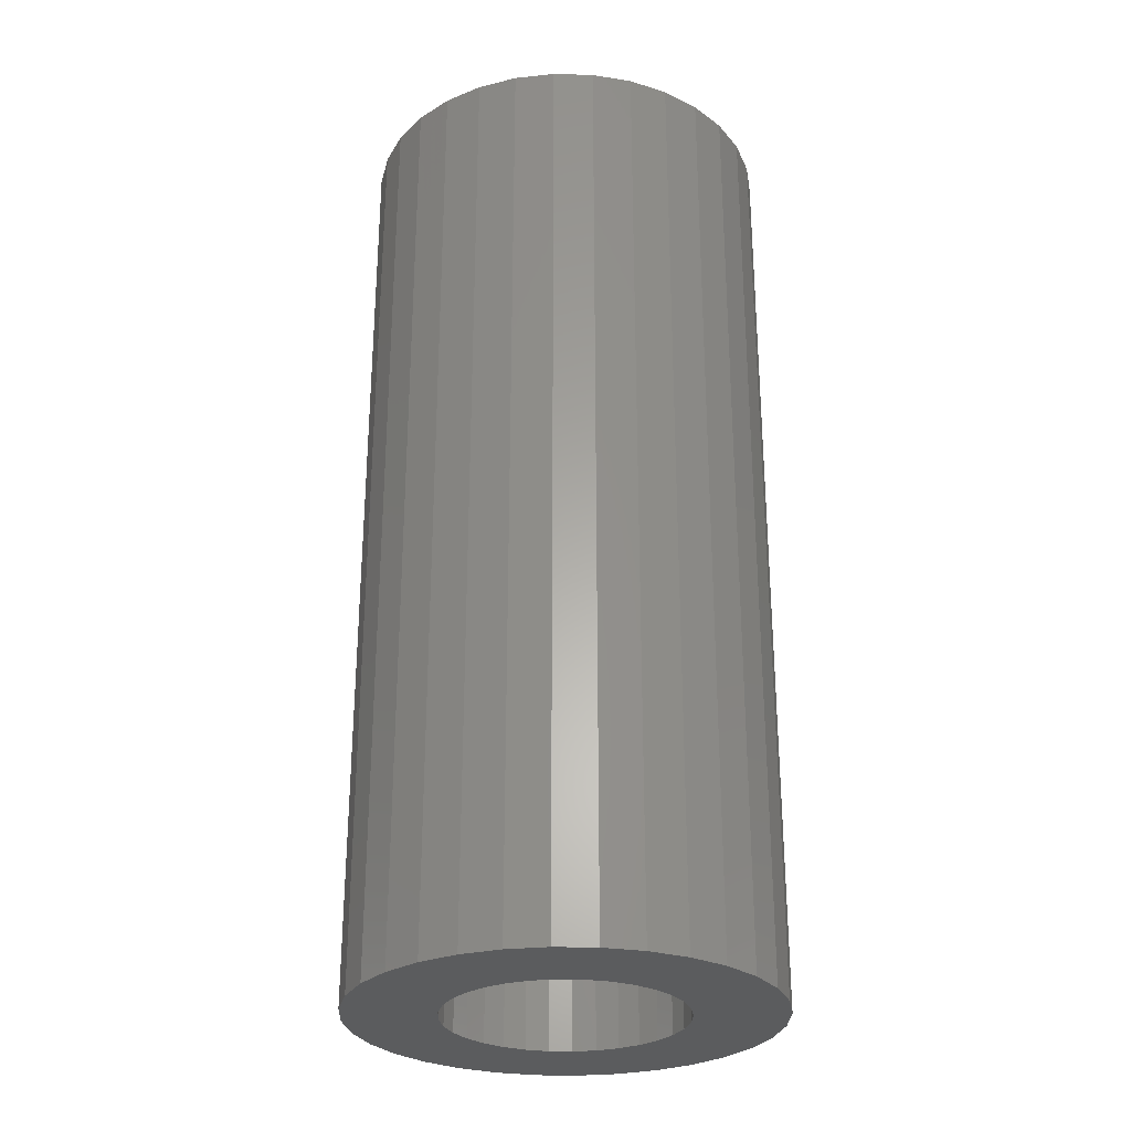
<metadata>
{"format":"stl","ext":"stl","renderer":"f3d","projection":"perspective","resolution":1024,"background":"white","views":[{"elev":-28.2,"azim":14.6,"up":"+Y"}]}
</metadata>
<code>
# stl→obj: 384 verts, 764 faces
v 0.04037 0.1094 0.1988
v 0.1939 0.1094 0.1931
v 0.1525 0.1094 0.227
v 0.1442 0.1094 0.1433
v 0.2278 0.1094 0.1517
v 0.1134 0.1094 0.1686
v 0.04037 0.1094 -0.1988
v 0.1939 0.1094 -0.1931
v 0.0784 0.1094 -0.1873
v 0.1525 0.1094 -0.227
v -0.1922 0.1094 -0.1931
v -0.03873 0.1094 -0.1988
v -0.07675 0.1094 -0.1873
v -0.1509 0.1094 -0.227
v 0.0008224 0.1094 -0.2027
v -0.1037 0.1094 -0.2522
v -0.05244 0.1094 -0.2678
v 0.0008224 0.1094 -0.273
v 0.05409 0.1094 -0.2678
v 0.1053 0.1094 -0.2522
v 0.0008224 0.1094 0.2027
v 0.1053 0.1094 0.2522
v 0.05409 0.1094 0.2678
v 0.0008224 0.1094 0.273
v -0.05244 0.1094 0.2678
v -0.1037 0.1094 0.2522
v -0.1509 0.1094 0.227
v -0.03873 0.1094 0.1988
v 0.0784 0.1094 0.1873
v 0.1996 0.1094 0.03955
v 0.2686 0.1094 0.05326
v 0.1881 0.1094 0.07758
v 0.2531 0.1094 0.1045
v 0.1694 0.1094 0.1126
v 0.1694 0.1094 -0.1126
v 0.2531 0.1094 -0.1045
v 0.1881 0.1094 -0.07758
v 0.2686 0.1094 -0.05326
v 0.1996 0.1094 -0.03955
v 0.2738 0.1094 9.889e-17
v 0.2035 0.1094 6.876e-17
v 0.1134 0.1094 -0.1686
v 0.2278 0.1094 -0.1517
v 0.1442 0.1094 -0.1433
v -0.1425 0.1094 0.1433
v -0.1118 0.1094 0.1686
v -0.2262 0.1094 0.1517
v -0.07675 0.1094 0.1873
v -0.1922 0.1094 0.1931
v -0.198 0.1094 0.03955
v -0.1865 0.1094 0.07758
v -0.267 0.1094 0.05326
v -0.1677 0.1094 0.1126
v -0.2514 0.1094 0.1045
v -0.1677 0.1094 -0.1126
v -0.1865 0.1094 -0.07758
v -0.2514 0.1094 -0.1045
v -0.198 0.1094 -0.03955
v -0.267 0.1094 -0.05326
v -0.2019 0.1094 -8.019e-17
v -0.2722 0.1094 -1.017e-16
v -0.1118 0.1094 -0.1686
v -0.1425 0.1094 -0.1433
v -0.2262 0.1094 -0.1517
v -0.03873 0.8125 -0.1988
v -0.07675 0.8125 -0.1873
v -0.1118 0.8125 -0.1686
v -0.1425 0.8125 -0.1433
v -0.1677 0.8125 -0.1126
v -0.1865 0.8125 -0.07758
v -0.198 0.8125 -0.03955
v -0.2019 0.8125 -1.298e-16
v 0.0008224 0.8125 -0.2027
v 0.04037 0.8125 -0.1988
v 0.0784 0.8125 -0.1873
v 0.1134 0.8125 -0.1686
v 0.1442 0.8125 -0.1433
v 0.1694 0.8125 -0.1126
v 0.1881 0.8125 -0.07758
v 0.1996 0.8125 -0.03955
v 0.2035 0.8125 6.876e-17
v 0.04037 0.8125 0.1988
v 0.0784 0.8125 0.1873
v 0.1134 0.8125 0.1686
v 0.1442 0.8125 0.1433
v 0.1694 0.8125 0.1126
v 0.1881 0.8125 0.07758
v 0.1996 0.8125 0.03955
v 0.0008224 0.8125 0.2027
v -0.03873 0.8125 0.1988
v -0.07675 0.8125 0.1873
v -0.1118 0.8125 0.1686
v -0.1425 0.8125 0.1433
v -0.1677 0.8125 0.1126
v -0.1865 0.8125 0.07758
v -0.198 0.8125 0.03955
v -0.3525 0.8125 0.06995
v -0.2989 0.8125 0.1992
v -0.2544 0.8125 0.2535
v -0.2 0.8125 0.2981
v -0.138 0.8125 0.3313
v -0.07077 0.8125 0.3517
v -0.0008224 0.8125 0.3586
v 0.06913 0.8125 0.3517
v 0.1364 0.8125 0.3313
v 0.1984 0.8125 0.2981
v 0.2527 0.8125 0.2535
v -0.2989 0.8125 -0.1992
v -0.3321 0.8125 -0.1372
v -0.2544 0.8125 -0.2535
v 0.2973 0.8125 -0.1992
v 0.2527 0.8125 -0.2535
v 0.1984 0.8125 -0.2981
v 0.1364 0.8125 -0.3313
v 0.06913 0.8125 -0.3517
v -0.0008224 0.8125 -0.3586
v -0.07077 0.8125 -0.3517
v -0.138 0.8125 -0.3313
v -0.2 0.8125 -0.2981
v 0.3304 0.8125 -0.1372
v -0.3321 0.8125 0.1372
v -0.3594 0.8125 4.774e-17
v -0.3525 0.8125 -0.06995
v 0.3304 0.8125 0.1372
v 0.2973 0.8125 0.1992
v 0.3508 0.8125 0.06995
v 0.3577 0.8125 -1.279e-16
v 0.3508 0.8125 -0.06995
v -0.3594 -0.8125 4.774e-17
v -0.3525 -0.8125 0.06995
v -0.3321 -0.8125 0.1372
v -0.2989 -0.8125 0.1992
v -0.2544 -0.8125 0.2535
v -0.2 -0.8125 0.2981
v -0.138 -0.8125 0.3313
v -0.07077 -0.8125 0.3517
v -0.0008224 -0.8125 0.3586
v 0.06913 -0.8125 0.3517
v 0.1364 -0.8125 0.3313
v 0.1984 -0.8125 0.2981
v 0.2527 -0.8125 0.2535
v 0.2973 -0.8125 0.1992
v 0.3304 -0.8125 0.1372
v 0.3508 -0.8125 0.06995
v 0.3577 -0.8125 -4.008e-17
v 0.3508 -0.8125 -0.06995
v 0.3304 -0.8125 -0.1372
v 0.2973 -0.8125 -0.1992
v 0.2527 -0.8125 -0.2535
v 0.1984 -0.8125 -0.2981
v 0.1364 -0.8125 -0.3313
v 0.06913 -0.8125 -0.3517
v -0.0008224 -0.8125 -0.3586
v -0.07077 -0.8125 -0.3517
v -0.138 -0.8125 -0.3313
v -0.2 -0.8125 -0.2981
v -0.2544 -0.8125 -0.2535
v -0.2989 -0.8125 -0.1992
v -0.3321 -0.8125 -0.1372
v -0.3525 -0.8125 -0.06995
v -0.1881 -0.8125 0.07758
v -0.1694 -0.8125 0.1126
v -0.0008224 -0.8125 0.2027
v 0.03873 -0.8125 0.1988
v -0.04037 -0.8125 0.1988
v -0.0008224 -0.8125 -0.2027
v -0.04037 -0.8125 -0.1988
v -0.0784 -0.8125 -0.1873
v -0.1134 -0.8125 -0.1686
v -0.1442 -0.8125 -0.1433
v 0.03873 -0.8125 -0.1988
v 0.1425 -0.8125 -0.1433
v 0.1118 -0.8125 -0.1686
v 0.07675 -0.8125 -0.1873
v -0.1134 -0.8125 0.1686
v -0.0784 -0.8125 0.1873
v -0.1442 -0.8125 0.1433
v -0.1996 -0.8125 0.03955
v -0.2035 -0.8125 6.876e-17
v -0.1996 -0.8125 -0.03955
v -0.1881 -0.8125 -0.07758
v -0.1694 -0.8125 -0.1126
v 0.07675 -0.8125 0.1873
v 0.1118 -0.8125 0.1686
v 0.1425 -0.8125 0.1433
v 0.1677 -0.8125 0.1126
v 0.1865 -0.8125 0.07758
v 0.198 -0.8125 0.03955
v 0.2019 -0.8125 -8.019e-17
v 0.198 -0.8125 -0.03955
v 0.1865 -0.8125 -0.07758
v 0.1677 -0.8125 -0.1126
v -0.0008224 -0.1719 0.2027
v -0.04037 -0.1719 0.1988
v -0.0784 -0.1719 0.1873
v -0.1134 -0.1719 0.1686
v -0.1442 -0.1719 0.1433
v -0.1694 -0.1719 0.1126
v -0.1881 -0.1719 0.07758
v -0.1996 -0.1719 0.03955
v -0.2035 -0.1719 6.876e-17
v 0.03873 -0.1719 0.1988
v 0.07675 -0.1719 0.1873
v 0.1118 -0.1719 0.1686
v 0.1425 -0.1719 0.1433
v 0.1677 -0.1719 0.1126
v 0.1865 -0.1719 0.07758
v 0.198 -0.1719 0.03955
v 0.2019 -0.1719 -8.019e-17
v -0.0008224 -0.1719 -0.2027
v 0.03873 -0.1719 -0.1988
v 0.07675 -0.1719 -0.1873
v 0.1118 -0.1719 -0.1686
v 0.1425 -0.1719 -0.1433
v 0.1677 -0.1719 -0.1126
v 0.1865 -0.1719 -0.07758
v 0.198 -0.1719 -0.03955
v -0.04037 -0.1719 -0.1988
v -0.0784 -0.1719 -0.1873
v -0.1134 -0.1719 -0.1686
v -0.1442 -0.1719 -0.1433
v -0.1694 -0.1719 -0.1126
v -0.1881 -0.1719 -0.07758
v -0.1996 -0.1719 -0.03955
v -0.2722 0.7422 -1.686e-16
v -0.267 0.7422 -0.05326
v -0.2514 0.7422 -0.1045
v -0.2262 0.7422 -0.1517
v -0.1922 0.7422 -0.1931
v -0.1509 0.7422 -0.227
v -0.1037 0.7422 -0.2522
v -0.05244 0.7422 -0.2678
v 0.0008224 0.7422 -0.273
v 0.05409 0.7422 -0.2678
v 0.1053 0.7422 -0.2522
v 0.1525 0.7422 -0.227
v 0.1939 0.7422 -0.1931
v 0.2278 0.7422 -0.1517
v 0.2531 0.7422 -0.1045
v 0.2686 0.7422 -0.05326
v 0.2738 0.7422 9.889e-17
v 0.2686 0.7422 0.05326
v 0.2531 0.7422 0.1045
v 0.2278 0.7422 0.1517
v 0.1939 0.7422 0.1931
v 0.1525 0.7422 0.227
v 0.1053 0.7422 0.2522
v 0.05409 0.7422 0.2678
v 0.0008224 0.7422 0.273
v -0.05244 0.7422 0.2678
v -0.1037 0.7422 0.2522
v -0.1509 0.7422 0.227
v -0.1922 0.7422 0.1931
v -0.2262 0.7422 0.1517
v -0.2514 0.7422 0.1045
v -0.267 0.7422 0.05326
v -0.0008224 0.7422 0.2882
v -0.05706 0.7422 0.2827
v -0.1111 0.7422 0.2663
v -0.161 0.7422 0.2397
v 0.1095 0.7422 -0.2663
v 0.1593 0.7422 -0.2397
v 0.05541 0.7422 -0.2827
v -0.05706 0.7422 -0.2827
v -0.1111 0.7422 -0.2663
v -0.161 0.7422 -0.2397
v -0.2046 0.7422 -0.2038
v -0.2405 0.7422 -0.1601
v -0.2671 0.7422 -0.1103
v -0.2835 0.7422 -0.05623
v -0.2891 0.7422 3.482e-17
v -0.2835 0.7422 0.05623
v -0.2671 0.7422 0.1103
v -0.2405 0.7422 0.1601
v -0.2046 0.7422 0.2038
v -0.0008224 0.7422 -0.2882
v 0.05541 0.7422 0.2827
v 0.1095 0.7422 0.2663
v 0.1593 0.7422 0.2397
v 0.203 0.7422 0.2038
v 0.2388 0.7422 0.1601
v 0.2655 0.7422 0.1103
v 0.2819 0.7422 0.05623
v 0.2874 0.7422 -1.064e-16
v 0.2819 0.7422 -0.05623
v 0.2655 0.7422 -0.1103
v 0.2388 0.7422 -0.1601
v 0.203 0.7422 -0.2038
v -0.05706 -0.7422 0.2827
v -0.1111 -0.7422 0.2663
v -0.161 -0.7422 0.2397
v -0.2046 -0.7422 0.2038
v -0.2405 -0.7422 0.1601
v -0.2671 -0.7422 0.1103
v -0.2835 -0.7422 0.05623
v -0.2891 -0.7422 3.482e-17
v -0.0008224 -0.7422 0.2882
v 0.05541 -0.7422 0.2827
v 0.1095 -0.7422 0.2663
v 0.1593 -0.7422 0.2397
v 0.203 -0.7422 0.2038
v 0.2388 -0.7422 0.1601
v 0.2655 -0.7422 0.1103
v 0.2819 -0.7422 0.05623
v 0.2874 -0.7422 -3.578e-17
v 0.05541 -0.7422 -0.2827
v 0.1095 -0.7422 -0.2663
v 0.1593 -0.7422 -0.2397
v 0.203 -0.7422 -0.2038
v 0.2388 -0.7422 -0.1601
v 0.2655 -0.7422 -0.1103
v 0.2819 -0.7422 -0.05623
v -0.0008224 -0.7422 -0.2882
v -0.05706 -0.7422 -0.2827
v -0.1111 -0.7422 -0.2663
v -0.161 -0.7422 -0.2397
v -0.2046 -0.7422 -0.2038
v -0.2405 -0.7422 -0.1601
v -0.2671 -0.7422 -0.1103
v -0.2835 -0.7422 -0.05623
v -0.05409 -0.7422 0.2678
v -0.1053 -0.7422 0.2522
v 0.1037 -0.7422 -0.2522
v 0.05244 -0.7422 -0.2678
v -0.0008224 -0.7422 0.273
v -0.1525 -0.7422 0.227
v -0.1939 -0.7422 0.1931
v -0.2278 -0.7422 0.1517
v -0.2531 -0.7422 0.1045
v -0.2686 -0.7422 0.05326
v -0.2738 -0.7422 9.889e-17
v -0.2686 -0.7422 -0.05326
v -0.2531 -0.7422 -0.1045
v -0.2278 -0.7422 -0.1517
v -0.1939 -0.7422 -0.1931
v -0.1525 -0.7422 -0.227
v -0.1053 -0.7422 -0.2522
v -0.05409 -0.7422 -0.2678
v -0.0008224 -0.7422 -0.273
v 0.05244 -0.7422 0.2678
v 0.1037 -0.7422 0.2522
v 0.1509 -0.7422 0.227
v 0.1509 -0.7422 -0.227
v 0.1922 -0.7422 -0.1931
v 0.2262 -0.7422 -0.1517
v 0.2514 -0.7422 -0.1045
v 0.267 -0.7422 -0.05326
v 0.2722 -0.7422 -1.017e-16
v 0.267 -0.7422 0.05326
v 0.2514 -0.7422 0.1045
v 0.2262 -0.7422 0.1517
v 0.1922 -0.7422 0.1931
v -0.2738 -0.1016 9.889e-17
v -0.2686 -0.1016 0.05326
v -0.2531 -0.1016 0.1045
v -0.2278 -0.1016 0.1517
v -0.1939 -0.1016 0.1931
v -0.1525 -0.1016 0.227
v -0.1053 -0.1016 0.2522
v -0.05409 -0.1016 0.2678
v -0.0008224 -0.1016 0.273
v 0.05244 -0.1016 0.2678
v 0.1037 -0.1016 0.2522
v 0.1509 -0.1016 0.227
v 0.1922 -0.1016 0.1931
v 0.2262 -0.1016 0.1517
v 0.2514 -0.1016 0.1045
v 0.267 -0.1016 0.05326
v 0.2722 -0.1016 -1.017e-16
v 0.267 -0.1016 -0.05326
v 0.2514 -0.1016 -0.1045
v 0.2262 -0.1016 -0.1517
v 0.1922 -0.1016 -0.1931
v 0.1509 -0.1016 -0.227
v 0.1037 -0.1016 -0.2522
v 0.05244 -0.1016 -0.2678
v -0.0008224 -0.1016 -0.273
v -0.05409 -0.1016 -0.2678
v -0.1053 -0.1016 -0.2522
v -0.1525 -0.1016 -0.227
v -0.1939 -0.1016 -0.1931
v -0.2278 -0.1016 -0.1517
v -0.2531 -0.1016 -0.1045
v -0.2686 -0.1016 -0.05326
f 1 2 3
f 4 5 6
f 7 8 9
f 10 8 7
f 11 12 13
f 12 11 14
f 15 12 14
f 15 14 16
f 15 16 17
f 15 17 18
f 15 18 19
f 15 19 20
f 15 20 10
f 15 10 7
f 21 1 3
f 21 3 22
f 21 22 23
f 21 23 24
f 21 24 25
f 21 25 26
f 21 26 27
f 21 27 28
f 1 29 2
f 2 29 6
f 2 6 5
f 30 31 32
f 32 31 33
f 32 33 34
f 34 33 5
f 34 5 4
f 35 36 37
f 37 36 38
f 37 38 39
f 39 38 40
f 39 40 41
f 41 40 31
f 41 31 30
f 9 8 42
f 42 8 43
f 42 43 44
f 44 43 36
f 44 36 35
f 45 46 47
f 47 46 48
f 47 48 49
f 49 48 28
f 49 28 27
f 50 51 52
f 52 51 53
f 52 53 54
f 54 53 45
f 54 45 47
f 55 56 57
f 57 56 58
f 57 58 59
f 59 58 60
f 59 60 61
f 61 60 50
f 61 50 52
f 13 62 11
f 11 62 63
f 11 63 64
f 64 63 55
f 64 55 57
f 15 65 12
f 12 65 66
f 12 66 13
f 13 66 67
f 13 67 62
f 62 67 68
f 62 68 63
f 63 68 69
f 63 69 55
f 55 69 70
f 55 70 56
f 56 70 71
f 56 71 58
f 58 71 72
f 58 72 60
f 65 15 73
f 73 15 7
f 73 7 74
f 74 7 9
f 74 9 75
f 75 9 42
f 75 42 76
f 76 42 44
f 76 44 77
f 77 44 35
f 77 35 78
f 78 35 37
f 78 37 79
f 79 37 39
f 79 39 80
f 80 39 41
f 80 41 81
f 21 82 1
f 1 82 83
f 1 83 29
f 29 83 84
f 29 84 6
f 6 84 85
f 6 85 4
f 4 85 86
f 4 86 34
f 34 86 87
f 34 87 32
f 32 87 88
f 32 88 30
f 30 88 81
f 30 81 41
f 82 21 89
f 89 21 28
f 89 28 90
f 90 28 48
f 90 48 91
f 91 48 46
f 91 46 92
f 92 46 45
f 92 45 93
f 93 45 53
f 93 53 94
f 94 53 51
f 94 51 95
f 95 51 50
f 95 50 96
f 96 50 60
f 96 60 72
f 94 95 97
f 89 90 98
f 89 98 99
f 89 99 100
f 89 100 101
f 89 101 102
f 89 102 103
f 89 103 104
f 89 104 105
f 89 105 106
f 89 106 107
f 89 107 82
f 108 109 68
f 108 68 67
f 108 67 66
f 108 66 65
f 108 65 73
f 108 73 110
f 73 74 111
f 73 111 112
f 73 112 113
f 73 113 114
f 73 114 115
f 73 115 116
f 73 116 117
f 73 117 118
f 73 118 119
f 73 119 110
f 111 74 75
f 111 75 76
f 111 76 77
f 111 77 120
f 90 91 98
f 98 91 92
f 98 92 121
f 92 93 121
f 121 93 94
f 121 94 97
f 72 122 96
f 96 122 97
f 96 97 95
f 70 123 71
f 71 123 122
f 71 122 72
f 68 109 69
f 69 109 123
f 69 123 70
f 85 84 124
f 124 84 83
f 124 83 125
f 125 83 82
f 125 82 107
f 87 86 126
f 126 86 85
f 126 85 124
f 81 88 127
f 127 88 87
f 127 87 126
f 79 80 128
f 128 80 81
f 128 81 127
f 77 78 120
f 120 78 79
f 120 79 128
f 122 129 97
f 97 129 130
f 97 130 121
f 121 130 131
f 121 131 98
f 98 131 132
f 98 132 99
f 99 132 133
f 99 133 100
f 100 133 134
f 100 134 101
f 101 134 135
f 101 135 102
f 102 135 136
f 102 136 103
f 103 136 137
f 103 137 104
f 104 137 138
f 104 138 105
f 105 138 139
f 105 139 106
f 106 139 140
f 106 140 107
f 107 140 141
f 107 141 125
f 125 141 142
f 125 142 124
f 124 142 143
f 124 143 126
f 126 143 144
f 126 144 127
f 127 144 145
f 127 145 128
f 128 145 146
f 128 146 120
f 120 146 147
f 120 147 111
f 111 147 148
f 111 148 112
f 112 148 149
f 112 149 113
f 113 149 150
f 113 150 114
f 114 150 151
f 114 151 115
f 115 151 152
f 115 152 116
f 116 152 153
f 116 153 117
f 117 153 154
f 117 154 118
f 118 154 155
f 118 155 119
f 119 155 156
f 119 156 110
f 110 156 157
f 110 157 108
f 108 157 158
f 108 158 109
f 109 158 159
f 109 159 123
f 123 159 160
f 123 160 122
f 122 160 129
f 130 161 162
f 163 164 141
f 163 141 140
f 163 140 139
f 163 139 138
f 163 138 137
f 163 137 136
f 163 136 135
f 163 135 134
f 163 134 133
f 163 133 132
f 163 132 165
f 158 157 166
f 158 166 167
f 158 167 168
f 158 168 169
f 158 169 170
f 158 170 159
f 166 157 156
f 166 156 155
f 166 155 154
f 166 154 153
f 166 153 152
f 166 152 151
f 166 151 150
f 166 150 149
f 166 149 148
f 166 148 171
f 148 147 172
f 148 172 173
f 148 173 174
f 148 174 171
f 131 175 132
f 132 175 176
f 132 176 165
f 130 162 131
f 131 162 177
f 131 177 175
f 161 130 178
f 178 130 129
f 178 129 179
f 179 129 180
f 180 129 160
f 180 160 181
f 181 160 182
f 182 160 159
f 182 159 170
f 141 164 142
f 142 164 183
f 142 183 143
f 143 183 184
f 143 184 185
f 143 185 144
f 144 185 186
f 144 186 187
f 144 187 145
f 145 187 188
f 145 188 189
f 145 189 146
f 146 189 190
f 146 190 191
f 146 191 147
f 147 191 192
f 147 192 172
f 193 165 194
f 194 165 176
f 194 176 195
f 195 176 175
f 195 175 196
f 196 175 177
f 196 177 197
f 197 177 162
f 197 162 198
f 198 162 161
f 198 161 199
f 199 161 178
f 199 178 200
f 200 178 179
f 200 179 201
f 165 193 163
f 163 193 202
f 163 202 164
f 164 202 203
f 164 203 183
f 183 203 204
f 183 204 184
f 184 204 205
f 184 205 185
f 185 205 206
f 185 206 186
f 186 206 207
f 186 207 187
f 187 207 208
f 187 208 188
f 188 208 209
f 188 209 189
f 210 171 211
f 211 171 174
f 211 174 212
f 212 174 173
f 212 173 213
f 213 173 172
f 213 172 214
f 214 172 192
f 214 192 215
f 215 192 191
f 215 191 216
f 216 191 190
f 216 190 217
f 217 190 189
f 217 189 209
f 171 210 166
f 166 210 218
f 166 218 167
f 167 218 219
f 167 219 168
f 168 219 220
f 168 220 169
f 169 220 221
f 169 221 170
f 170 221 222
f 170 222 182
f 182 222 223
f 182 223 181
f 181 223 224
f 181 224 180
f 180 224 201
f 180 201 179
f 209 208 217
f 217 208 207
f 217 207 216
f 223 200 224
f 201 224 200
f 216 207 215
f 215 207 206
f 215 206 214
f 214 206 205
f 214 205 213
f 213 205 204
f 213 204 212
f 212 204 203
f 212 203 211
f 211 203 202
f 211 202 210
f 210 202 193
f 210 193 218
f 218 193 194
f 218 194 219
f 219 194 195
f 219 195 220
f 220 195 196
f 220 196 221
f 221 196 197
f 221 197 222
f 222 197 198
f 222 198 223
f 223 198 199
f 223 199 200
f 61 225 59
f 59 225 226
f 59 226 57
f 57 226 227
f 57 227 64
f 64 227 228
f 64 228 11
f 11 228 229
f 11 229 14
f 14 229 230
f 14 230 16
f 16 230 231
f 16 231 17
f 17 231 232
f 17 232 18
f 18 232 233
f 18 233 19
f 19 233 234
f 19 234 20
f 20 234 235
f 20 235 10
f 10 235 236
f 10 236 8
f 8 236 237
f 8 237 43
f 43 237 238
f 43 238 36
f 36 238 239
f 36 239 38
f 38 239 240
f 38 240 40
f 40 240 241
f 40 241 31
f 31 241 242
f 31 242 33
f 33 242 243
f 33 243 5
f 5 243 244
f 5 244 2
f 2 244 245
f 2 245 3
f 3 245 246
f 3 246 22
f 22 246 247
f 22 247 23
f 23 247 248
f 23 248 24
f 24 248 249
f 24 249 25
f 25 249 250
f 25 250 26
f 26 250 251
f 26 251 27
f 27 251 252
f 27 252 49
f 49 252 253
f 49 253 47
f 47 253 254
f 47 254 54
f 54 254 255
f 54 255 52
f 52 255 256
f 52 256 61
f 61 256 225
f 249 257 258
f 250 249 258
f 258 259 250
f 251 250 259
f 259 260 251
f 261 262 235
f 235 234 261
f 263 261 234
f 263 234 233
f 264 232 265
f 265 232 231
f 265 231 266
f 266 231 230
f 266 230 267
f 267 230 229
f 267 229 268
f 268 229 228
f 268 228 269
f 269 228 227
f 269 227 270
f 270 227 226
f 270 226 271
f 271 226 225
f 271 225 272
f 272 225 256
f 272 256 273
f 273 256 255
f 273 255 274
f 274 255 254
f 274 254 275
f 275 254 253
f 275 253 260
f 260 253 252
f 260 252 251
f 232 264 233
f 233 264 276
f 233 276 263
f 257 249 277
f 277 249 248
f 277 248 278
f 278 248 247
f 278 247 279
f 279 247 246
f 279 246 280
f 280 246 245
f 280 245 281
f 281 245 244
f 281 244 282
f 282 244 243
f 282 243 283
f 283 243 242
f 283 242 284
f 284 242 241
f 284 241 285
f 285 241 240
f 285 240 286
f 286 240 239
f 286 239 287
f 287 239 238
f 287 238 288
f 288 238 237
f 288 237 262
f 262 237 236
f 262 236 235
f 257 289 258
f 258 289 290
f 258 290 259
f 259 290 291
f 259 291 260
f 260 291 292
f 260 292 275
f 275 292 293
f 275 293 274
f 274 293 294
f 274 294 273
f 273 294 295
f 273 295 272
f 272 295 296
f 272 296 271
f 289 257 297
f 297 257 277
f 297 277 298
f 298 277 278
f 298 278 299
f 299 278 279
f 299 279 300
f 300 279 280
f 300 280 301
f 301 280 281
f 301 281 302
f 302 281 282
f 302 282 303
f 303 282 283
f 303 283 304
f 304 283 284
f 304 284 305
f 276 306 263
f 263 306 307
f 263 307 261
f 261 307 308
f 261 308 262
f 262 308 309
f 262 309 288
f 288 309 310
f 288 310 287
f 287 310 311
f 287 311 286
f 286 311 312
f 286 312 285
f 285 312 305
f 285 305 284
f 306 276 313
f 313 276 264
f 313 264 314
f 314 264 265
f 314 265 315
f 315 265 266
f 315 266 316
f 316 266 267
f 316 267 317
f 317 267 268
f 317 268 318
f 318 268 269
f 318 269 319
f 319 269 270
f 319 270 320
f 320 270 271
f 320 271 296
f 290 321 322
f 322 291 290
f 323 308 307
f 307 324 323
f 289 297 325
f 289 325 321
f 289 321 290
f 322 326 291
f 291 326 327
f 291 327 292
f 292 327 328
f 292 328 293
f 293 328 329
f 293 329 294
f 294 329 330
f 294 330 295
f 295 330 331
f 295 331 296
f 296 331 332
f 296 332 320
f 320 332 333
f 320 333 319
f 319 333 334
f 319 334 318
f 318 334 335
f 318 335 317
f 317 335 336
f 317 336 316
f 316 336 337
f 316 337 315
f 315 337 338
f 315 338 314
f 307 306 324
f 324 306 313
f 324 313 339
f 339 313 314
f 339 314 338
f 298 325 297
f 325 298 340
f 340 298 299
f 340 299 341
f 341 299 300
f 341 300 342
f 323 343 308
f 308 343 344
f 308 344 309
f 309 344 345
f 309 345 310
f 310 345 346
f 310 346 311
f 311 346 347
f 311 347 312
f 312 347 348
f 312 348 305
f 305 348 349
f 305 349 304
f 304 349 350
f 304 350 303
f 303 350 351
f 303 351 302
f 302 351 352
f 302 352 301
f 301 352 342
f 301 342 300
f 353 331 354
f 354 331 330
f 354 330 355
f 355 330 329
f 355 329 356
f 356 329 328
f 356 328 357
f 357 328 327
f 357 327 358
f 358 327 326
f 358 326 359
f 359 326 322
f 359 322 360
f 360 322 321
f 360 321 361
f 361 321 325
f 361 325 362
f 362 325 340
f 362 340 363
f 363 340 341
f 363 341 364
f 364 341 342
f 364 342 365
f 365 342 352
f 365 352 366
f 366 352 351
f 366 351 367
f 367 351 350
f 367 350 368
f 368 350 349
f 368 349 369
f 369 349 348
f 369 348 370
f 370 348 347
f 370 347 371
f 371 347 346
f 371 346 372
f 372 346 345
f 372 345 373
f 373 345 344
f 373 344 374
f 374 344 343
f 374 343 375
f 375 343 323
f 375 323 376
f 376 323 324
f 376 324 377
f 377 324 339
f 377 339 378
f 378 339 338
f 378 338 379
f 379 338 337
f 379 337 380
f 380 337 336
f 380 336 381
f 381 336 335
f 381 335 382
f 382 335 334
f 382 334 383
f 383 334 333
f 383 333 384
f 384 333 332
f 384 332 353
f 353 332 331
f 361 362 360
f 377 378 376
f 376 378 379
f 376 379 375
f 375 379 380
f 375 380 374
f 374 380 381
f 374 381 373
f 373 381 382
f 373 382 372
f 372 382 383
f 372 383 371
f 371 383 384
f 371 384 370
f 370 384 353
f 370 353 369
f 369 353 354
f 369 354 368
f 368 354 355
f 368 355 367
f 367 355 356
f 367 356 366
f 366 356 357
f 366 357 365
f 365 357 358
f 365 358 364
f 364 358 359
f 364 359 363
f 363 359 360
f 363 360 362

</code>
